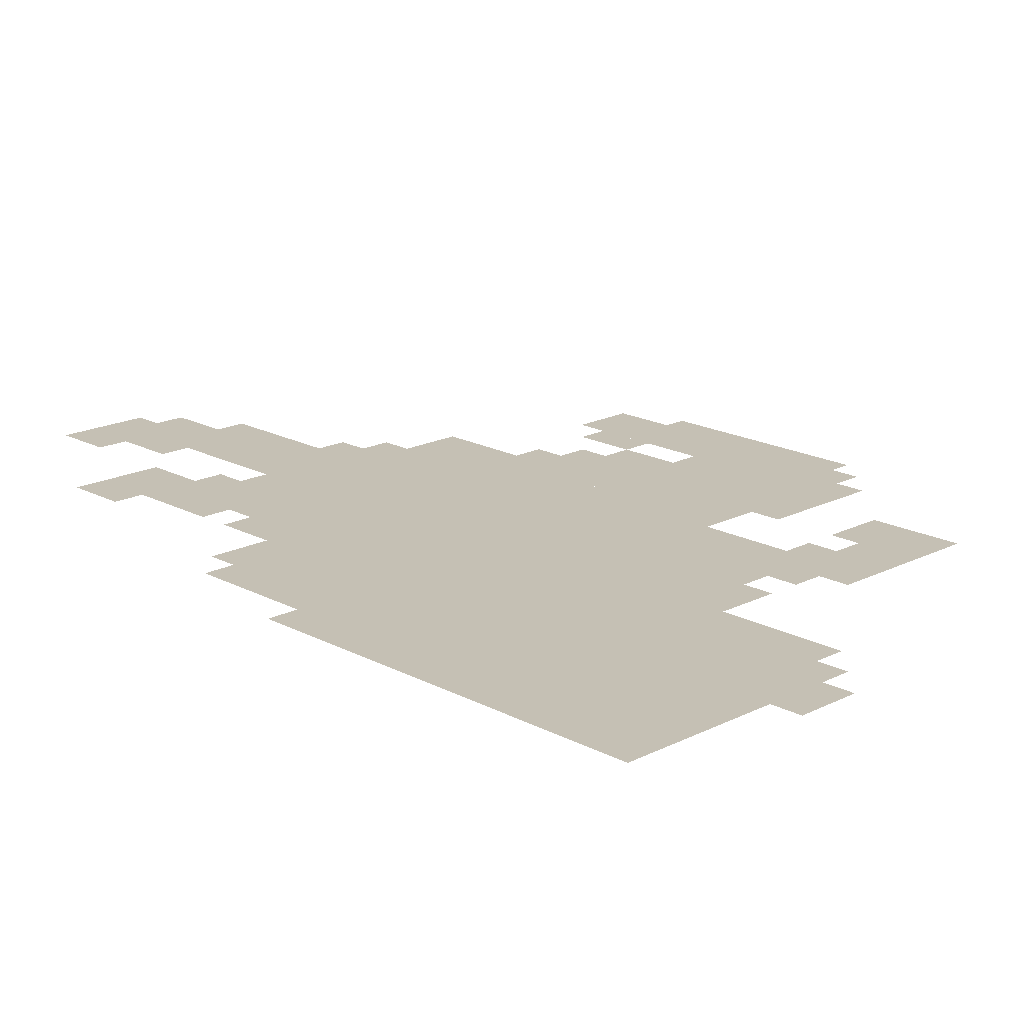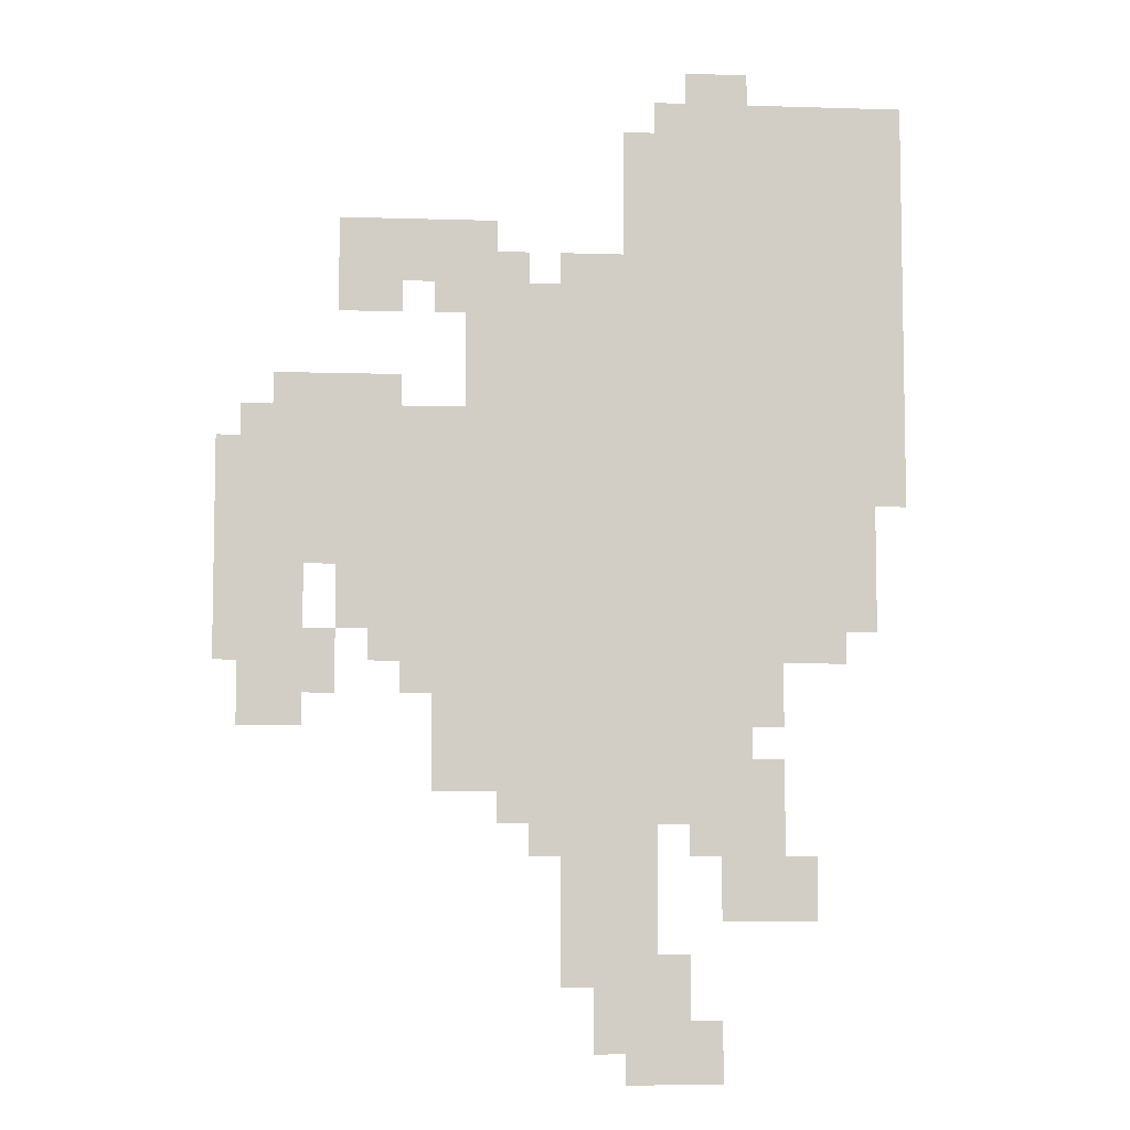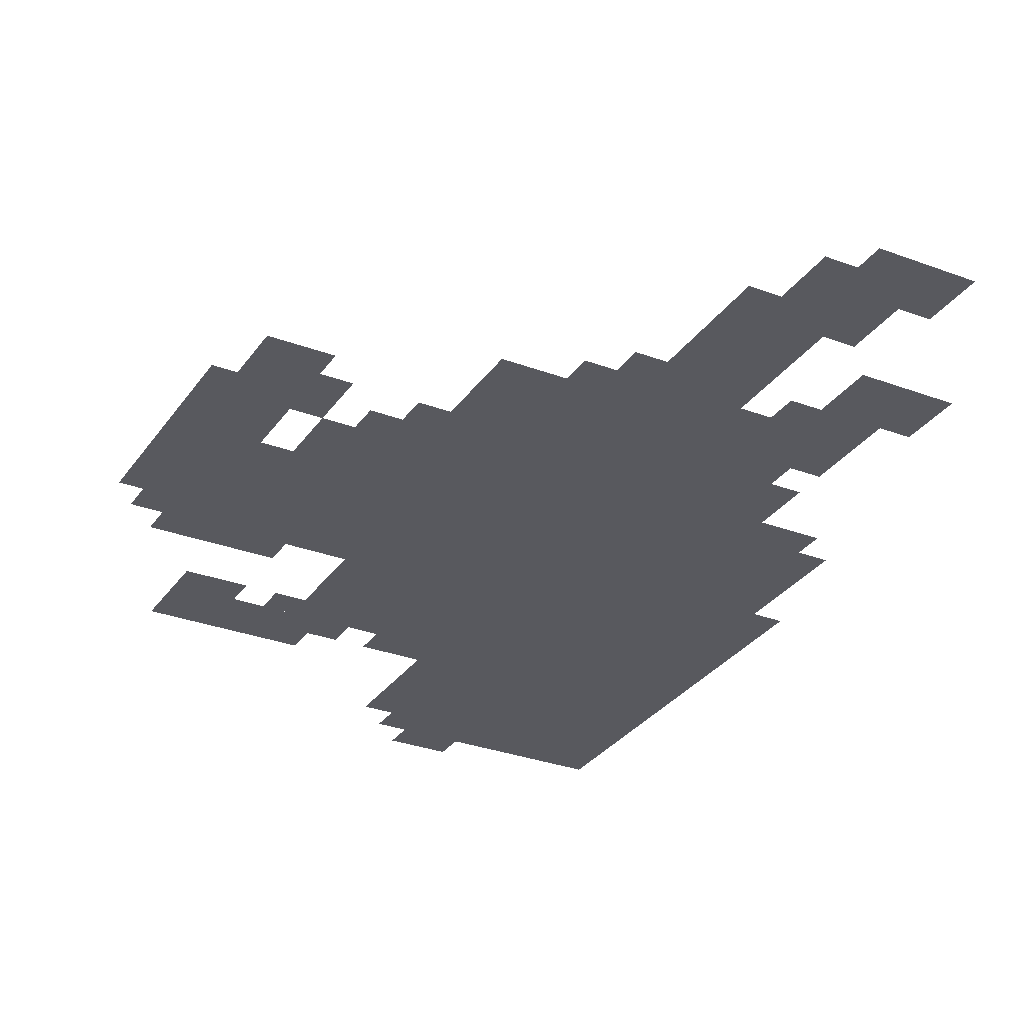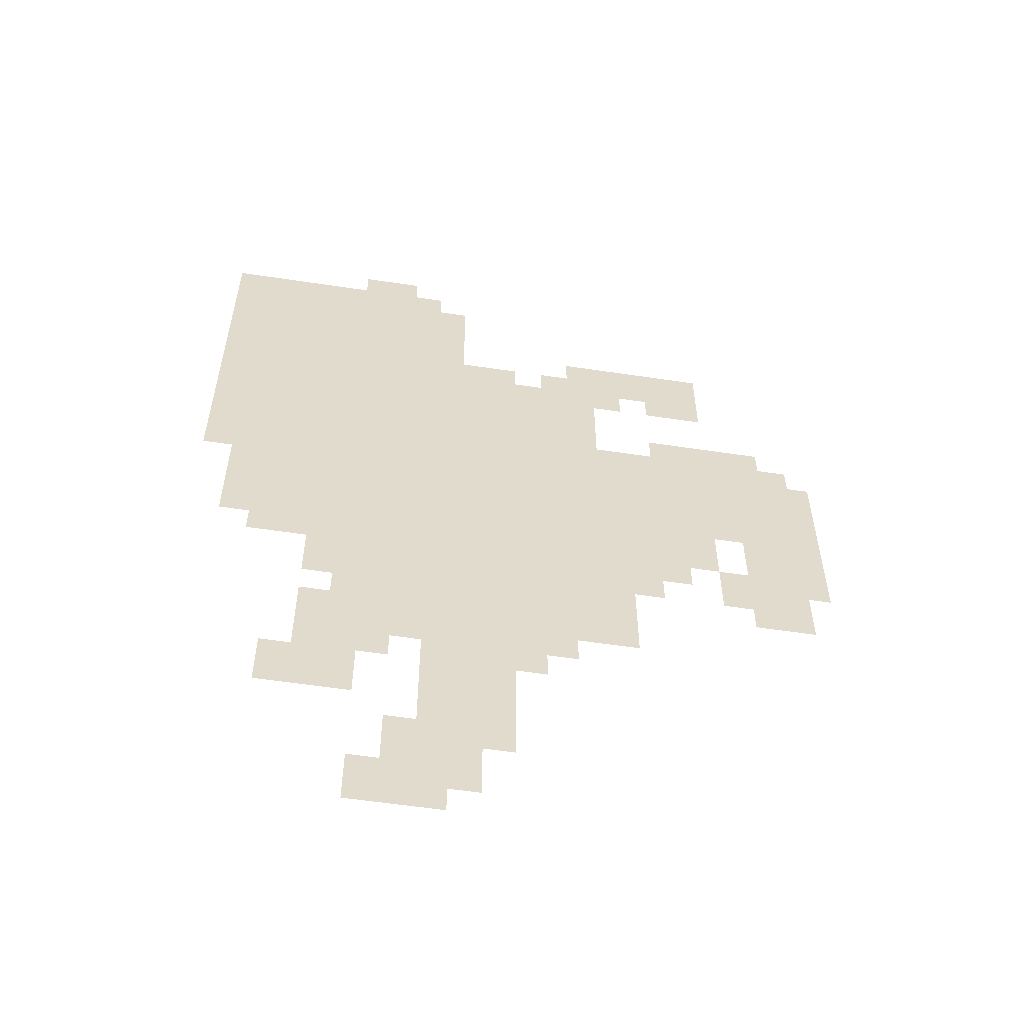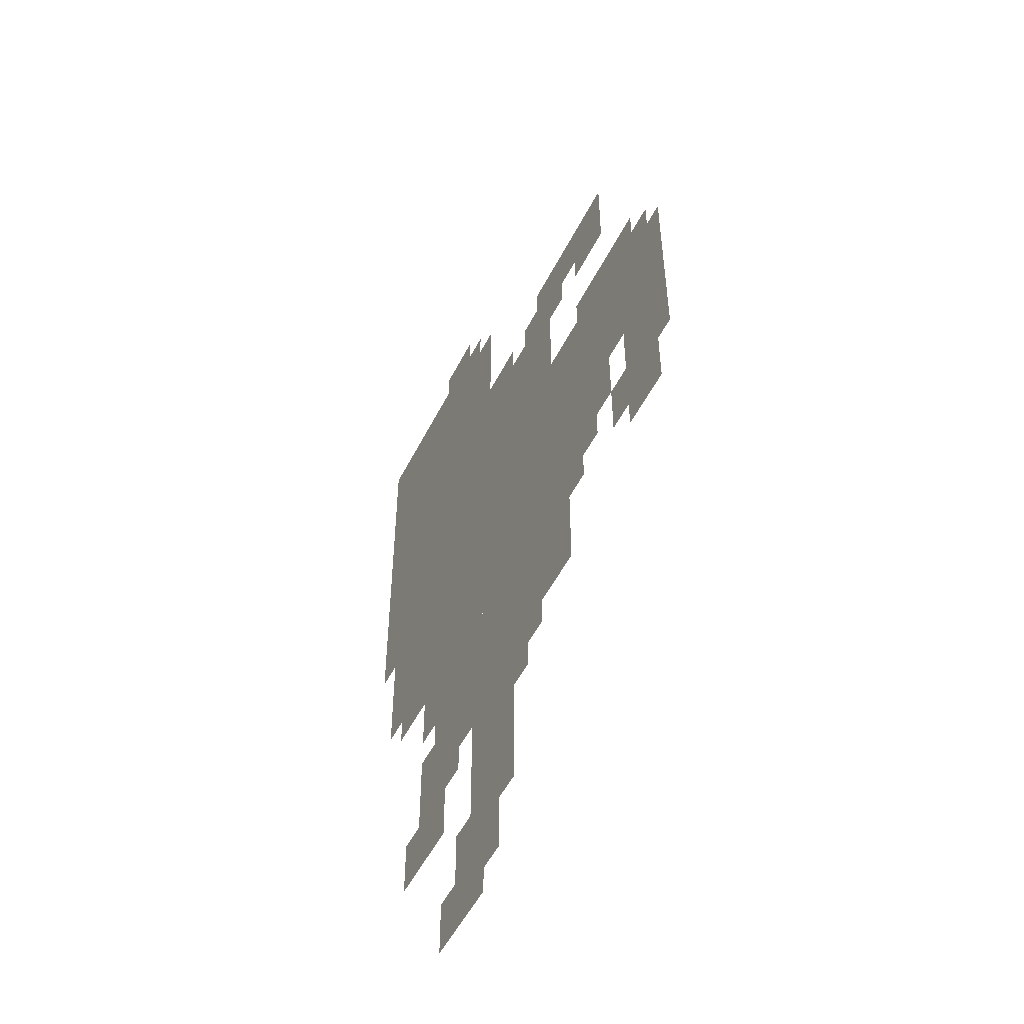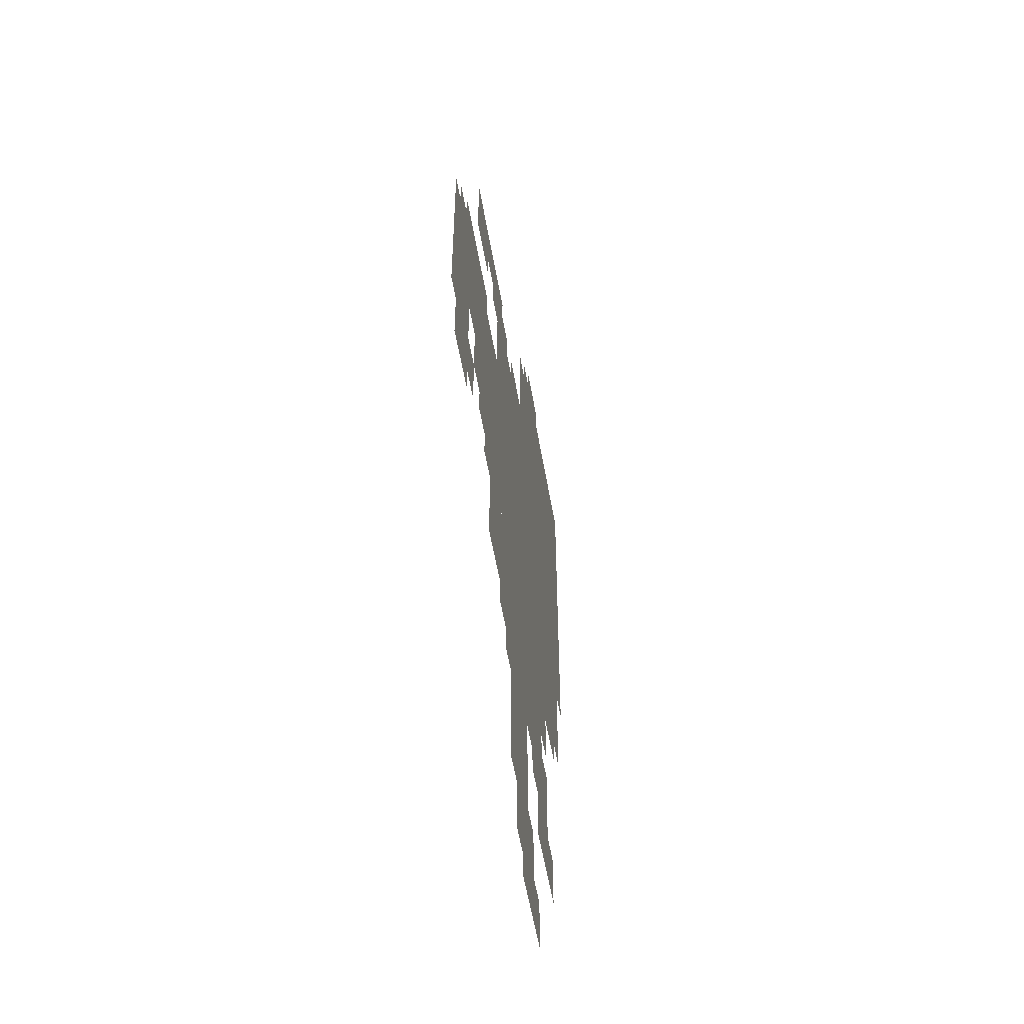
<metadata>
{"format":"obj","ext":"obj","renderer":"f3d","projection":"perspective","resolution":1024,"background":"white","views":[{"elev":18.2,"azim":135.8,"up":"+Z"},{"elev":-6.9,"azim":-5.2,"up":"+Y"},{"elev":-30.4,"azim":-28.5,"up":"+Z"},{"elev":-57.2,"azim":171.1,"up":"+Y"},{"elev":-52.6,"azim":-116.4,"up":"+Y"},{"elev":-55.9,"azim":-80.2,"up":"+Y"}]}
</metadata>
<code>
g haman-mesh
v -64 414 0
v -64 798 0
v -448 798 0
v -448 414 0
v 0 798 0
v 0 990 0
v -256 990 0
v -256 798 0
v -448 510 0
v -448 670 0
v -672 670 0
v -672 510 0
v -224 254 0
v -224 414 0
v -416 414 0
v -416 254 0
v -256 94 0
v -256 222 0
v -352 222 0
v -352 94 0
v -416 286 0
v -416 414 0
v -480 414 0
v -480 286 0
v -448 446 0
v -448 510 0
v -576 510 0
v -576 446 0
v 0 670 0
v 0 798 0
v -64 798 0
v -64 670 0
v 0 574 0
v 0 670 0
v -64 670 0
v -64 574 0
v -224 0 0
v -224 94 0
v -288 94 0
v -288 0 0
v -96 158 0
v -96 222 0
v -192 222 0
v -192 158 0
v -608 414 0
v -608 510 0
v -672 510 0
v -672 414 0
v -416 798 0
v -416 862 0
v -512 862 0
v -512 798 0
v -160 318 0
v -160 414 0
v -224 414 0
v -224 318 0
v -160 222 0
v -160 318 0
v -224 318 0
v -224 222 0
v -608 350 0
v -608 414 0
v -672 414 0
v -672 350 0
v -512 798 0
v -512 862 0
v -576 862 0
v -576 798 0
v -672 510 0
v -672 638 0
v -696 638 0
v -696 510 0
v -256 862 0
v -256 958 0
v -288 958 0
v -288 862 0
v -672 414 0
v -672 510 0
v -696 510 0
v -696 414 0
v -288 798 0
v -288 830 0
v -352 830 0
v -352 798 0
v -512 766 0
v -512 798 0
v -576 798 0
v -576 766 0
v -128 254 0
v -128 318 0
v -160 318 0
v -160 254 0
v -160 990 0
v -160 1022 0
v -224 1022 0
v -224 990 0
v -288 30 0
v -288 94 0
v -320 94 0
v -320 30 0
v -192 0 0
v -192 62 0
v -224 62 0
v -224 0 0
v -576 382 0
v -576 446 0
v -608 446 0
v -608 382 0
v -128 350 0
v -128 414 0
v -160 414 0
v -160 350 0
v -576 670 0
v -576 702 0
v -640 702 0
v -640 670 0
v -32 446 0
v -32 510 0
v -64 510 0
v -64 446 0
v -256 798 0
v -256 862 0
v -288 862 0
v -288 798 0
v -512 670 0
v -512 702 0
v -576 702 0
v -576 670 0
v -256 222 0
v -256 254 0
v -320 254 0
v -320 222 0
v -32 510 0
v -32 574 0
v -64 574 0
v -64 510 0
v -448 414 0
v -448 446 0
v -512 446 0
v -512 414 0
v -320 222 0
v -320 254 0
v -384 254 0
v -384 222 0
v -448 766 0
v -448 798 0
v -480 798 0
v -480 766 0
v -480 382 0
v -480 414 0
v -512 414 0
v -512 382 0
v -224 94 0
v -224 126 0
v -256 126 0
v -256 94 0
v -128 222 0
v -128 254 0
v -160 254 0
v -160 222 0
v -512 414 0
v -512 446 0
v -544 446 0
v -544 414 0
v -384 798 0
v -384 830 0
v -416 830 0
v -416 798 0
g haman-mesh_0
f 3 2 1
f 1 4 3
f 7 6 5
f 5 8 7
f 11 10 9
f 9 12 11
f 15 14 13
f 13 16 15
f 19 18 17
f 17 20 19
f 23 22 21
f 21 24 23
f 27 26 25
f 25 28 27
f 31 30 29
f 29 32 31
f 35 34 33
f 33 36 35
f 39 38 37
f 37 40 39
f 43 42 41
f 41 44 43
f 47 46 45
f 45 48 47
f 51 50 49
f 49 52 51
f 55 54 53
f 53 56 55
f 59 58 57
f 57 60 59
f 63 62 61
f 61 64 63
f 67 66 65
f 65 68 67
f 71 70 69
f 69 72 71
f 75 74 73
f 73 76 75
f 79 78 77
f 77 80 79
f 83 82 81
f 81 84 83
f 87 86 85
f 85 88 87
f 91 90 89
f 89 92 91
f 95 94 93
f 93 96 95
f 99 98 97
f 97 100 99
f 103 102 101
f 101 104 103
f 107 106 105
f 105 108 107
f 111 110 109
f 109 112 111
f 115 114 113
f 113 116 115
f 119 118 117
f 117 120 119
f 123 122 121
f 121 124 123
f 127 126 125
f 125 128 127
f 131 130 129
f 129 132 131
f 135 134 133
f 133 136 135
f 139 138 137
f 137 140 139
f 143 142 141
f 141 144 143
f 147 146 145
f 145 148 147
f 151 150 149
f 149 152 151
f 155 154 153
f 153 156 155
f 159 158 157
f 157 160 159
f 163 162 161
f 161 164 163
f 167 166 165
f 165 168 167

</code>
